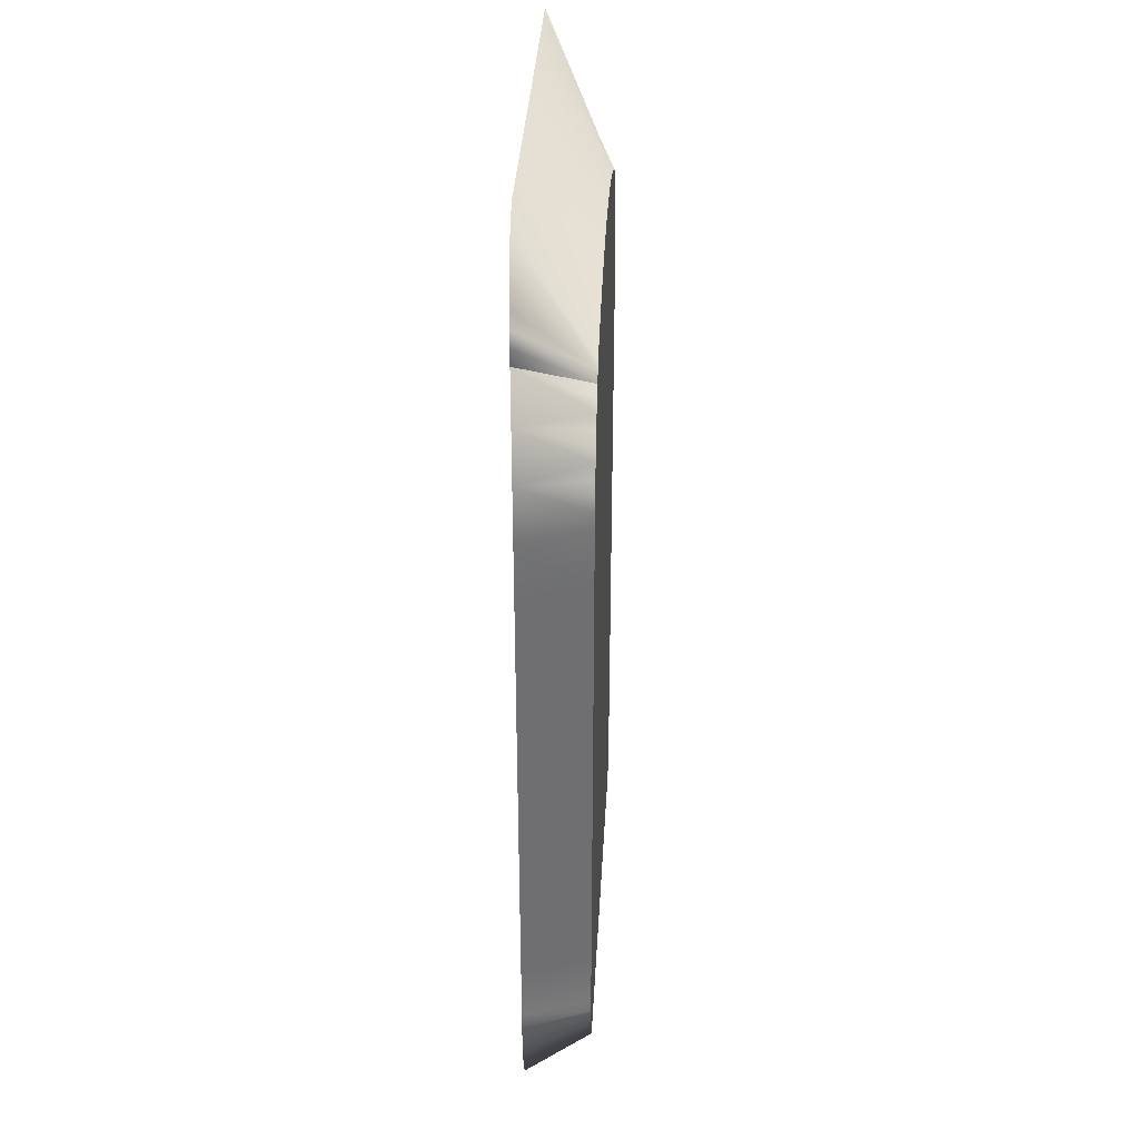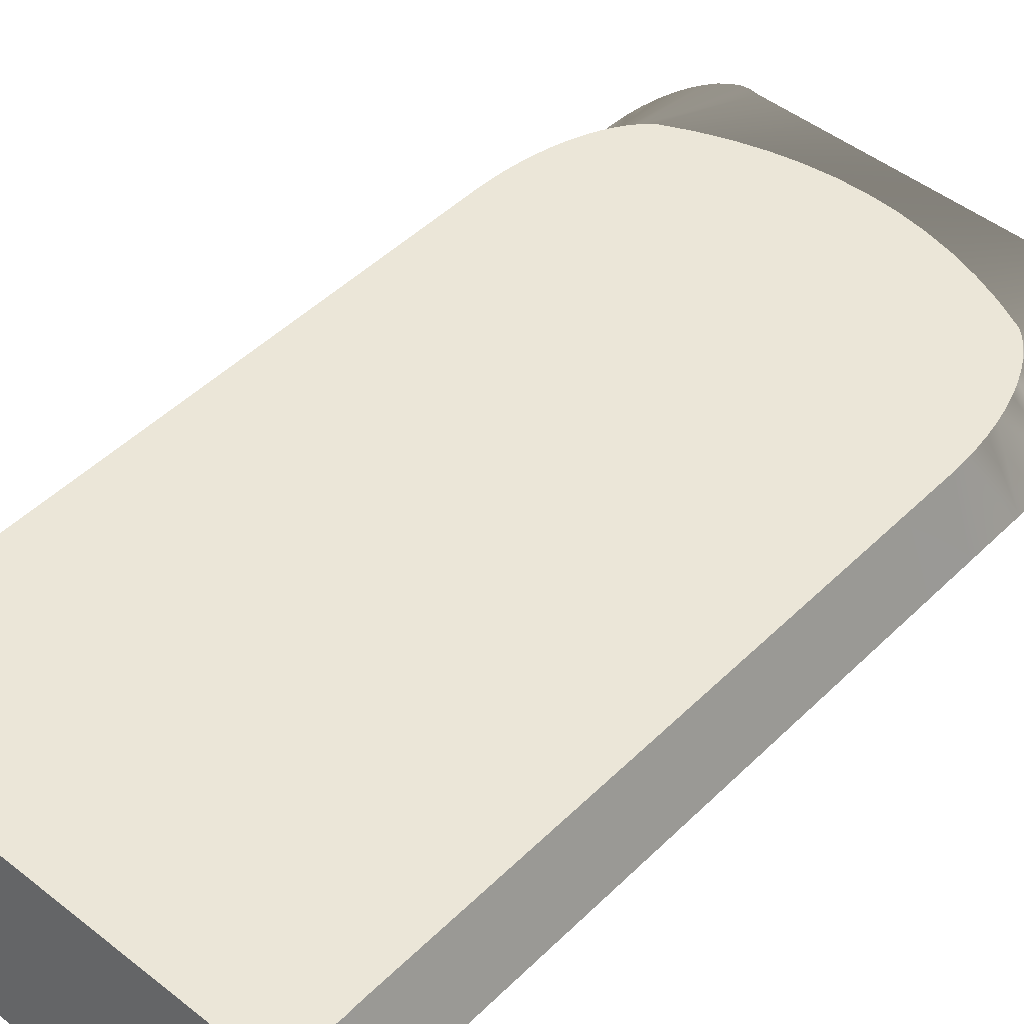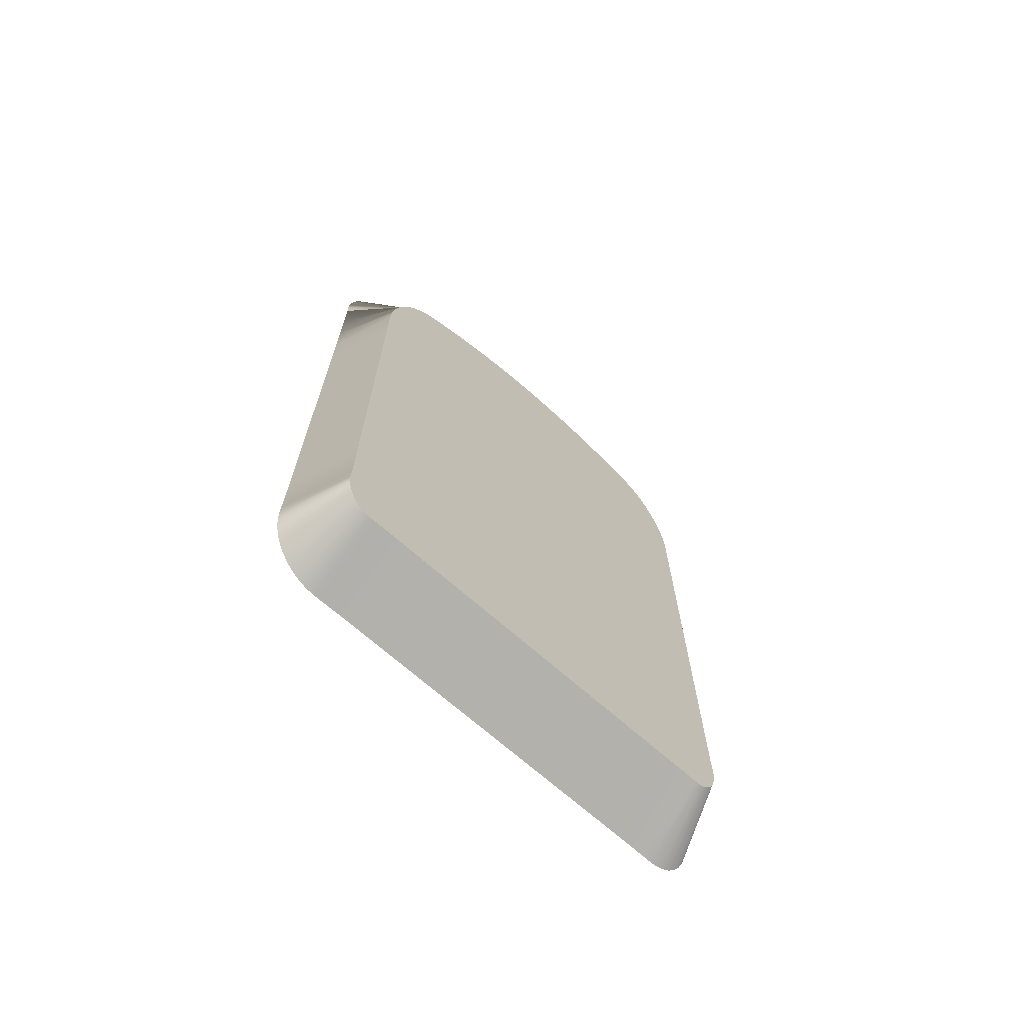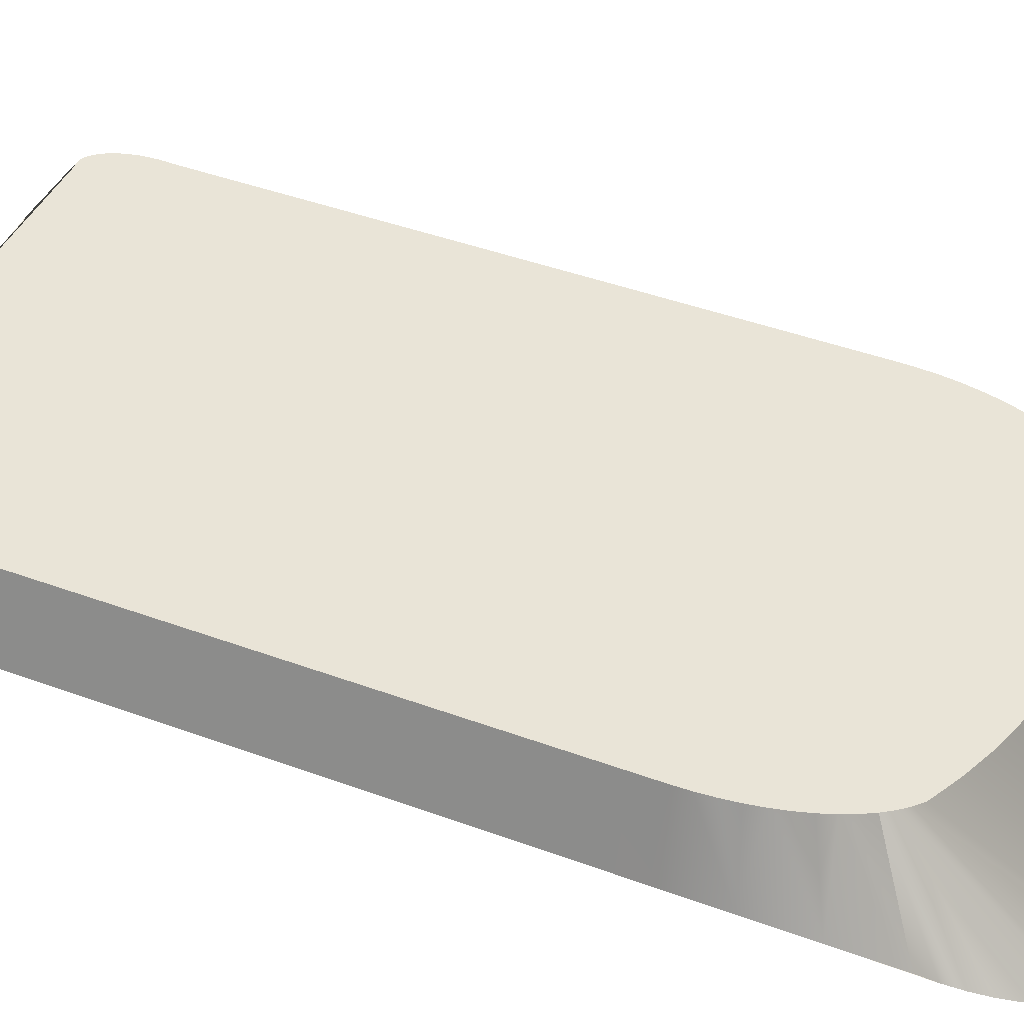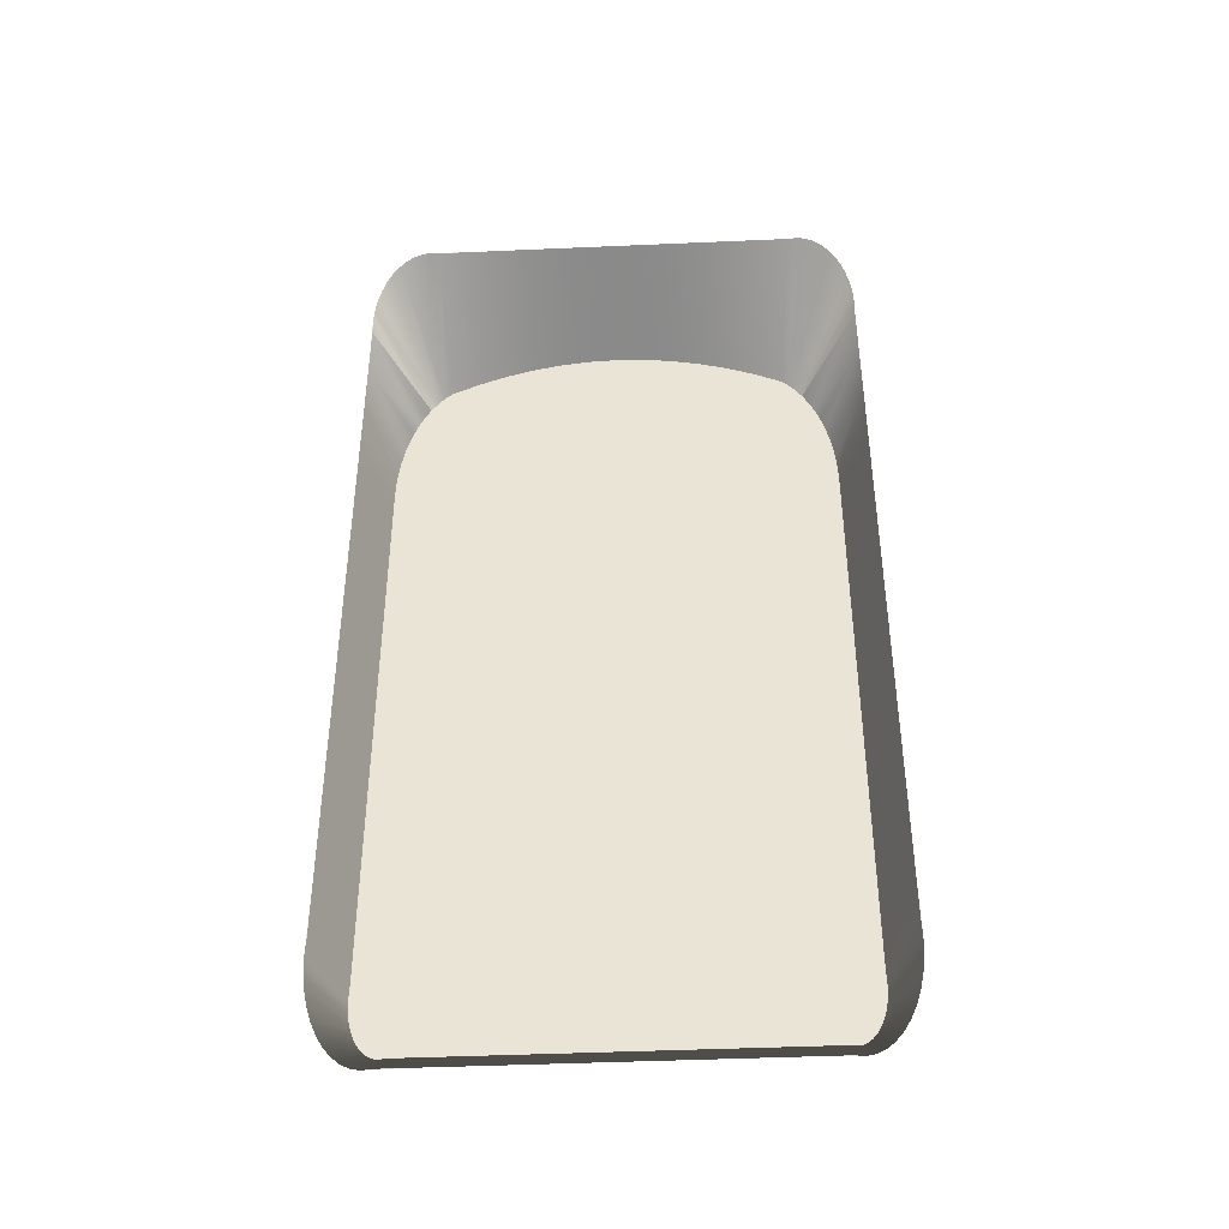
<metadata>
{"format":"obj","ext":"obj","renderer":"f3d","projection":"perspective","resolution":1024,"background":"white","views":[{"elev":35.7,"azim":93.2,"up":"+Z"},{"elev":46.6,"azim":-138.0,"up":"+Y"},{"elev":-70.6,"azim":138.7,"up":"+Z"},{"elev":42.8,"azim":-66.2,"up":"+Y"},{"elev":-43.1,"azim":3.0,"up":"+Z"}]}
</metadata>
<code>
o Group78/mesh77/mesh77-geometry#mesh77-geometry
v 0.7026 0.02924 0.2099
v 0.7017 0.02924 0.2082
v 0.7009 0.02924 0.2065
v 0.6941 0.0189 0.217
v 0.7009 0.02924 0.09236
v 0.694 0.0189 0.2196
v 0.6941 0.0189 0.2082
v 0.7003 0.02924 0.09289
v 0.7016 0.02924 0.09204
v 0.6942 0.0189 0.2221
v 0.7001 0.02924 0.2045
v 0.6985 0.0189 0.08577
v 0.6997 0.0189 0.08476
v 0.7022 0.02924 0.09191
v 0.7036 0.02924 0.2113
v 0.6995 0.02924 0.2024
v 0.6997 0.02924 0.0936
v 0.6974 0.0189 0.08713
v 0.7009 0.0189 0.08414
v 0.7022 0.0189 0.0839
v 0.7033 0.02924 0.09206
v 0.6945 0.0189 0.2247
v 0.699 0.02924 0.2002
v 0.7035 0.0189 0.08407
v 0.695 0.0189 0.227
v 0.7077 0.02924 0.09206
v 0.6992 0.02924 0.09448
v 0.6941 0.0189 0.1994
v 0.6965 0.0189 0.08882
v 0.7078 0.0189 0.08407
v 0.6956 0.0189 0.2292
v 0.7057 0.02924 0.2135
v 0.6988 0.02924 0.09551
v 0.6986 0.02924 0.1979
v 0.6965 0.0189 0.2312
v 0.7099 0.02924 0.2155
v 0.7046 0.02924 0.2125
v 0.6983 0.02924 0.1956
v 0.712 0.02924 0.09206
v 0.6974 0.0189 0.2329
v 0.7078 0.0189 0.236
v 0.7035 0.0189 0.236
v 0.6956 0.0189 0.09078
v 0.6985 0.02924 0.09666
v 0.6981 0.02924 0.1931
v 0.7121 0.0189 0.08407
v 0.7142 0.02924 0.2172
v 0.7121 0.0189 0.236
v 0.7022 0.0189 0.2361
v 0.6985 0.0189 0.2343
v 0.6982 0.02924 0.09791
v 0.6941 0.0189 0.1907
v 0.7163 0.02924 0.09206
v 0.7009 0.0189 0.2359
v 0.6997 0.0189 0.2353
v 0.695 0.0189 0.09299
v 0.6945 0.0189 0.09538
v 0.6981 0.02924 0.1731
v 0.6981 0.02924 0.1907
v 0.7164 0.0189 0.08407
v 0.7185 0.02924 0.2185
v 0.7164 0.0189 0.236
v 0.6942 0.0189 0.09789
v 0.6981 0.02924 0.1643
v 0.6981 0.02924 0.1819
v 0.7207 0.02924 0.09206
v 0.698 0.02924 0.09922
v 0.6981 0.02924 0.1555
v 0.6941 0.0189 0.1644
v 0.6941 0.0189 0.1819
v 0.7207 0.0189 0.08407
v 0.7228 0.02924 0.2194
v 0.7207 0.0189 0.236
v 0.6981 0.02924 0.1028
v 0.698 0.02924 0.1006
v 0.6981 0.02924 0.1468
v 0.6941 0.0189 0.1556
v 0.6941 0.0189 0.1732
v 0.725 0.02924 0.09206
v 0.6981 0.02924 0.1116
v 0.694 0.0189 0.1005
v 0.6981 0.02924 0.138
v 0.6941 0.0189 0.1469
v 0.725 0.0189 0.08407
v 0.7271 0.02924 0.2199
v 0.725 0.0189 0.236
v 0.6941 0.0189 0.1031
v 0.6981 0.02924 0.1204
v 0.6981 0.02924 0.1292
v 0.6941 0.0189 0.1381
v 0.7293 0.02924 0.09206
v 0.6941 0.0189 0.1118
v 0.6941 0.0189 0.1293
v 0.7293 0.0189 0.08407
v 0.7315 0.02924 0.2201
v 0.7293 0.0189 0.236
v 0.6941 0.0189 0.1206
v 0.7336 0.02924 0.09206
v 0.7336 0.0189 0.08407
v 0.7358 0.02924 0.2199
v 0.7336 0.0189 0.236
v 0.7379 0.0189 0.08407
v 0.738 0.02924 0.09206
v 0.7401 0.02924 0.2194
v 0.7379 0.0189 0.236
v 0.7423 0.0189 0.08407
v 0.7423 0.02924 0.09206
v 0.7445 0.02924 0.2185
v 0.7423 0.0189 0.236
v 0.7466 0.0189 0.08407
v 0.7466 0.02924 0.09206
v 0.7488 0.02924 0.2172
v 0.7466 0.0189 0.236
v 0.7509 0.0189 0.08407
v 0.751 0.02924 0.09206
v 0.753 0.02924 0.2155
v 0.7509 0.0189 0.236
v 0.7552 0.0189 0.08407
v 0.7553 0.02924 0.09206
v 0.7572 0.02924 0.2135
v 0.7552 0.0189 0.236
v 0.7595 0.0189 0.08407
v 0.7596 0.02924 0.09206
v 0.7608 0.0189 0.0839
v 0.7583 0.02924 0.2125
v 0.7595 0.0189 0.236
v 0.7607 0.02924 0.09191
v 0.7594 0.02924 0.2113
v 0.762 0.0189 0.08414
v 0.7604 0.02924 0.2099
v 0.7655 0.0189 0.2329
v 0.7608 0.0189 0.2361
v 0.7614 0.02924 0.09204
v 0.7613 0.02924 0.2082
v 0.7688 0.0189 0.2221
v 0.7644 0.0189 0.2343
v 0.7665 0.0189 0.2312
v 0.762 0.0189 0.2359
v 0.762 0.02924 0.09236
v 0.7688 0.0189 0.217
v 0.7685 0.0189 0.2247
v 0.7689 0.0189 0.2196
v 0.7633 0.0189 0.2353
v 0.7673 0.0189 0.2292
v 0.7633 0.0189 0.08476
v 0.7621 0.02924 0.2065
v 0.768 0.0189 0.227
v 0.7626 0.02924 0.09289
v 0.7688 0.0189 0.2082
v 0.7644 0.0189 0.08577
v 0.7628 0.02924 0.2045
v 0.7655 0.0189 0.08713
v 0.7632 0.02924 0.0936
v 0.7634 0.02924 0.2024
v 0.764 0.02924 0.2002
v 0.7637 0.02924 0.09448
v 0.7688 0.0189 0.1994
v 0.7665 0.0189 0.08882
v 0.7644 0.02924 0.1979
v 0.7641 0.02924 0.09551
v 0.7673 0.0189 0.09078
v 0.7647 0.02924 0.1956
v 0.7648 0.02924 0.1931
v 0.7645 0.02924 0.09666
v 0.768 0.0189 0.09299
v 0.7688 0.0189 0.1907
v 0.7648 0.02924 0.09791
v 0.7649 0.02924 0.1907
v 0.7649 0.02924 0.1028
v 0.7649 0.02924 0.138
v 0.7649 0.02924 0.1819
v 0.7649 0.02924 0.09922
v 0.7685 0.0189 0.09538
v 0.7649 0.02924 0.1468
v 0.7688 0.0189 0.1819
v 0.7649 0.02924 0.1731
v 0.7688 0.0189 0.09789
v 0.765 0.02924 0.1006
v 0.7649 0.02924 0.1292
v 0.7688 0.0189 0.1381
v 0.7649 0.02924 0.1555
v 0.7688 0.0189 0.1732
v 0.7649 0.02924 0.1643
v 0.7689 0.0189 0.1005
v 0.7688 0.0189 0.1031
v 0.7649 0.02924 0.1116
v 0.7688 0.0189 0.1293
v 0.7688 0.0189 0.1469
v 0.7688 0.0189 0.1644
v 0.7649 0.02924 0.1204
v 0.7688 0.0189 0.1206
v 0.7688 0.0189 0.1556
v 0.7688 0.0189 0.1118
f 1 2 3
f 3 2 1
f 1 4 2
f 2 4 1
f 2 4 3
f 3 4 2
f 3 5 1
f 1 5 3
f 1 6 4
f 4 6 1
f 3 4 7
f 7 4 3
f 3 8 5
f 5 8 3
f 1 5 9
f 9 5 1
f 1 10 6
f 6 10 1
f 4 6 7
f 7 6 4
f 11 3 7
f 7 3 11
f 11 8 3
f 3 8 11
f 8 12 5
f 5 12 8
f 5 13 9
f 9 13 5
f 1 9 14
f 14 9 1
f 15 10 1
f 1 10 15
f 16 11 7
f 7 11 16
f 11 17 8
f 8 17 11
f 8 18 12
f 12 18 8
f 5 12 13
f 13 12 5
f 9 13 19
f 19 13 9
f 9 20 14
f 14 20 9
f 1 14 21
f 21 14 1
f 15 22 10
f 10 22 15
f 1 21 15
f 15 21 1
f 16 17 11
f 11 17 16
f 23 16 7
f 7 16 23
f 17 18 8
f 8 18 17
f 9 19 20
f 20 19 9
f 14 20 24
f 24 20 14
f 14 24 21
f 21 24 14
f 15 25 22
f 22 25 15
f 15 21 26
f 26 21 15
f 16 27 17
f 17 27 16
f 23 27 16
f 16 27 23
f 28 23 7
f 7 23 28
f 17 29 18
f 18 29 17
f 30 24 20
f 20 24 30
f 21 24 26
f 26 24 21
f 15 31 25
f 25 31 15
f 15 26 32
f 32 26 15
f 27 29 17
f 17 29 27
f 23 33 27
f 27 33 23
f 34 23 28
f 28 23 34
f 26 24 30
f 30 24 26
f 15 35 31
f 31 35 15
f 32 26 36
f 36 26 32
f 32 37 15
f 15 37 32
f 29 27 33
f 33 27 29
f 34 33 23
f 23 33 34
f 38 34 28
f 28 34 38
f 26 30 39
f 39 30 26
f 15 40 35
f 35 40 15
f 36 26 39
f 39 26 36
f 36 41 32
f 32 41 36
f 32 42 37
f 37 42 32
f 37 40 15
f 15 40 37
f 29 33 43
f 43 33 29
f 34 44 33
f 33 44 34
f 38 44 34
f 34 44 38
f 45 38 28
f 28 38 45
f 39 30 46
f 46 30 39
f 36 39 47
f 47 39 36
f 36 48 41
f 41 48 36
f 41 42 32
f 32 42 41
f 37 42 49
f 49 42 37
f 37 50 40
f 40 50 37
f 43 33 44
f 44 33 43
f 38 51 44
f 44 51 38
f 45 51 38
f 38 51 45
f 52 45 28
f 28 45 52
f 39 46 53
f 53 46 39
f 47 39 53
f 53 39 47
f 47 48 36
f 36 48 47
f 41 49 42
f 42 49 41
f 37 49 54
f 54 49 37
f 37 55 50
f 50 55 37
f 43 44 56
f 56 44 43
f 57 44 51
f 51 44 57
f 58 51 45
f 45 51 58
f 52 59 45
f 45 59 52
f 53 46 60
f 60 46 53
f 47 53 61
f 61 53 47
f 47 62 48
f 48 62 47
f 37 54 55
f 55 54 37
f 56 44 57
f 57 44 56
f 57 51 63
f 63 51 57
f 64 51 58
f 58 51 64
f 59 58 45
f 45 58 59
f 65 59 52
f 52 59 65
f 53 60 66
f 66 60 53
f 61 53 66
f 66 53 61
f 61 62 47
f 47 62 61
f 63 51 67
f 67 51 63
f 68 51 64
f 64 51 68
f 64 58 69
f 69 58 64
f 58 59 65
f 65 59 58
f 65 52 70
f 70 52 65
f 66 60 71
f 71 60 66
f 61 66 72
f 72 66 61
f 61 73 62
f 62 73 61
f 74 67 51
f 51 67 74
f 63 67 75
f 75 67 63
f 76 51 68
f 68 51 76
f 68 64 77
f 77 64 68
f 69 58 78
f 78 58 69
f 77 64 69
f 69 64 77
f 58 65 78
f 78 65 58
f 78 65 70
f 70 65 78
f 66 71 79
f 79 71 66
f 72 66 79
f 79 66 72
f 72 73 61
f 61 73 72
f 67 74 75
f 75 74 67
f 74 51 80
f 80 51 74
f 63 75 81
f 81 75 63
f 82 51 76
f 76 51 82
f 76 68 83
f 83 68 76
f 83 68 77
f 77 68 83
f 79 71 84
f 84 71 79
f 72 79 85
f 85 79 72
f 72 86 73
f 73 86 72
f 75 74 87
f 87 74 75
f 80 51 88
f 88 51 80
f 74 80 87
f 87 80 74
f 81 75 87
f 87 75 81
f 89 51 82
f 82 51 89
f 82 76 90
f 90 76 82
f 90 76 83
f 83 76 90
f 79 84 91
f 91 84 79
f 85 79 91
f 91 79 85
f 85 86 72
f 72 86 85
f 88 51 89
f 89 51 88
f 80 88 92
f 92 88 80
f 87 80 92
f 92 80 87
f 92 81 87
f 87 81 92
f 89 82 93
f 93 82 89
f 93 82 90
f 90 82 93
f 91 84 94
f 94 84 91
f 85 91 95
f 95 91 85
f 85 96 86
f 86 96 85
f 88 89 97
f 97 89 88
f 92 88 97
f 97 88 92
f 97 89 93
f 93 89 97
f 91 94 98
f 98 94 91
f 95 91 98
f 98 91 95
f 95 96 85
f 85 96 95
f 98 94 99
f 99 94 98
f 95 98 100
f 100 98 95
f 95 101 96
f 96 101 95
f 98 99 102
f 102 99 98
f 100 98 103
f 103 98 100
f 100 101 95
f 95 101 100
f 98 102 103
f 103 102 98
f 100 103 104
f 104 103 100
f 100 105 101
f 101 105 100
f 103 102 106
f 106 102 103
f 104 103 107
f 107 103 104
f 104 105 100
f 100 105 104
f 103 106 107
f 107 106 103
f 104 107 108
f 108 107 104
f 104 109 105
f 105 109 104
f 107 106 110
f 110 106 107
f 108 107 111
f 111 107 108
f 108 109 104
f 104 109 108
f 107 110 111
f 111 110 107
f 108 111 112
f 112 111 108
f 108 113 109
f 109 113 108
f 111 110 114
f 114 110 111
f 112 111 115
f 115 111 112
f 112 113 108
f 108 113 112
f 111 114 115
f 115 114 111
f 112 115 116
f 116 115 112
f 112 117 113
f 113 117 112
f 115 114 118
f 118 114 115
f 116 115 119
f 119 115 116
f 116 117 112
f 112 117 116
f 115 118 119
f 119 118 115
f 116 119 120
f 120 119 116
f 116 121 117
f 117 121 116
f 119 118 122
f 122 118 119
f 120 119 123
f 123 119 120
f 120 121 116
f 116 121 120
f 124 122 118
f 118 122 124
f 119 122 123
f 123 122 119
f 120 123 125
f 125 123 120
f 126 121 120
f 120 121 126
f 127 122 124
f 124 122 127
f 123 122 127
f 127 122 123
f 125 123 128
f 128 123 125
f 126 120 125
f 125 120 126
f 127 124 129
f 129 124 127
f 130 123 127
f 127 123 130
f 128 123 130
f 130 123 128
f 131 125 128
f 128 125 131
f 132 126 125
f 125 126 132
f 127 129 133
f 133 129 127
f 130 127 134
f 134 127 130
f 135 128 130
f 130 128 135
f 131 136 125
f 125 136 131
f 137 131 128
f 128 131 137
f 138 132 125
f 125 132 138
f 133 129 139
f 139 129 133
f 134 127 133
f 133 127 134
f 140 130 134
f 134 130 140
f 135 141 128
f 128 141 135
f 130 142 135
f 135 142 130
f 136 143 125
f 125 143 136
f 144 137 128
f 128 137 144
f 143 138 125
f 125 138 143
f 139 129 145
f 145 129 139
f 146 133 139
f 139 133 146
f 134 133 146
f 146 133 134
f 130 140 142
f 142 140 130
f 140 134 146
f 146 134 140
f 141 147 128
f 128 147 141
f 147 144 128
f 128 144 147
f 139 145 148
f 148 145 139
f 146 139 148
f 148 139 146
f 146 149 140
f 140 149 146
f 148 145 150
f 150 145 148
f 146 148 151
f 151 148 146
f 151 149 146
f 146 149 151
f 148 150 152
f 152 150 148
f 151 148 153
f 153 148 151
f 154 149 151
f 151 149 154
f 148 152 153
f 153 152 148
f 151 153 154
f 154 153 151
f 155 149 154
f 154 149 155
f 153 152 156
f 156 152 153
f 154 153 156
f 156 153 154
f 157 149 155
f 155 149 157
f 154 156 155
f 155 156 154
f 156 152 158
f 158 152 156
f 159 157 155
f 155 157 159
f 155 156 160
f 160 156 155
f 158 161 156
f 156 161 158
f 162 157 159
f 159 157 162
f 155 160 159
f 159 160 155
f 161 160 156
f 156 160 161
f 163 157 162
f 162 157 163
f 159 164 162
f 162 164 159
f 159 160 164
f 164 160 159
f 161 165 160
f 160 165 161
f 166 157 163
f 163 157 166
f 162 167 163
f 163 167 162
f 162 164 167
f 167 164 162
f 165 164 160
f 160 164 165
f 166 163 168
f 168 163 166
f 163 167 169
f 169 167 163
f 165 167 164
f 164 167 165
f 170 168 163
f 163 168 170
f 171 166 168
f 168 166 171
f 169 167 172
f 172 167 169
f 163 169 170
f 170 169 163
f 165 173 167
f 167 173 165
f 168 170 174
f 174 170 168
f 171 175 166
f 166 175 171
f 168 176 171
f 171 176 168
f 177 172 167
f 167 172 177
f 169 172 178
f 178 172 169
f 169 179 170
f 170 179 169
f 173 177 167
f 167 177 173
f 170 180 174
f 174 180 170
f 168 174 181
f 181 174 168
f 182 175 171
f 171 175 182
f 168 183 176
f 176 183 168
f 176 182 171
f 171 182 176
f 177 184 172
f 172 184 177
f 172 184 178
f 178 184 172
f 178 185 169
f 169 185 178
f 179 169 186
f 186 169 179
f 179 187 170
f 170 187 179
f 187 180 170
f 170 180 187
f 180 188 174
f 174 188 180
f 174 188 181
f 181 188 174
f 168 181 183
f 183 181 168
f 183 189 176
f 176 189 183
f 189 182 176
f 176 182 189
f 184 185 178
f 178 185 184
f 169 185 186
f 186 185 169
f 179 186 190
f 190 186 179
f 191 187 179
f 179 187 191
f 188 192 181
f 181 192 188
f 181 192 183
f 183 192 181
f 192 189 183
f 183 189 192
f 184 193 185
f 185 193 184
f 185 193 186
f 186 193 185
f 186 193 190
f 190 193 186
f 190 191 179
f 179 191 190
f 193 191 190
f 190 191 193

</code>
